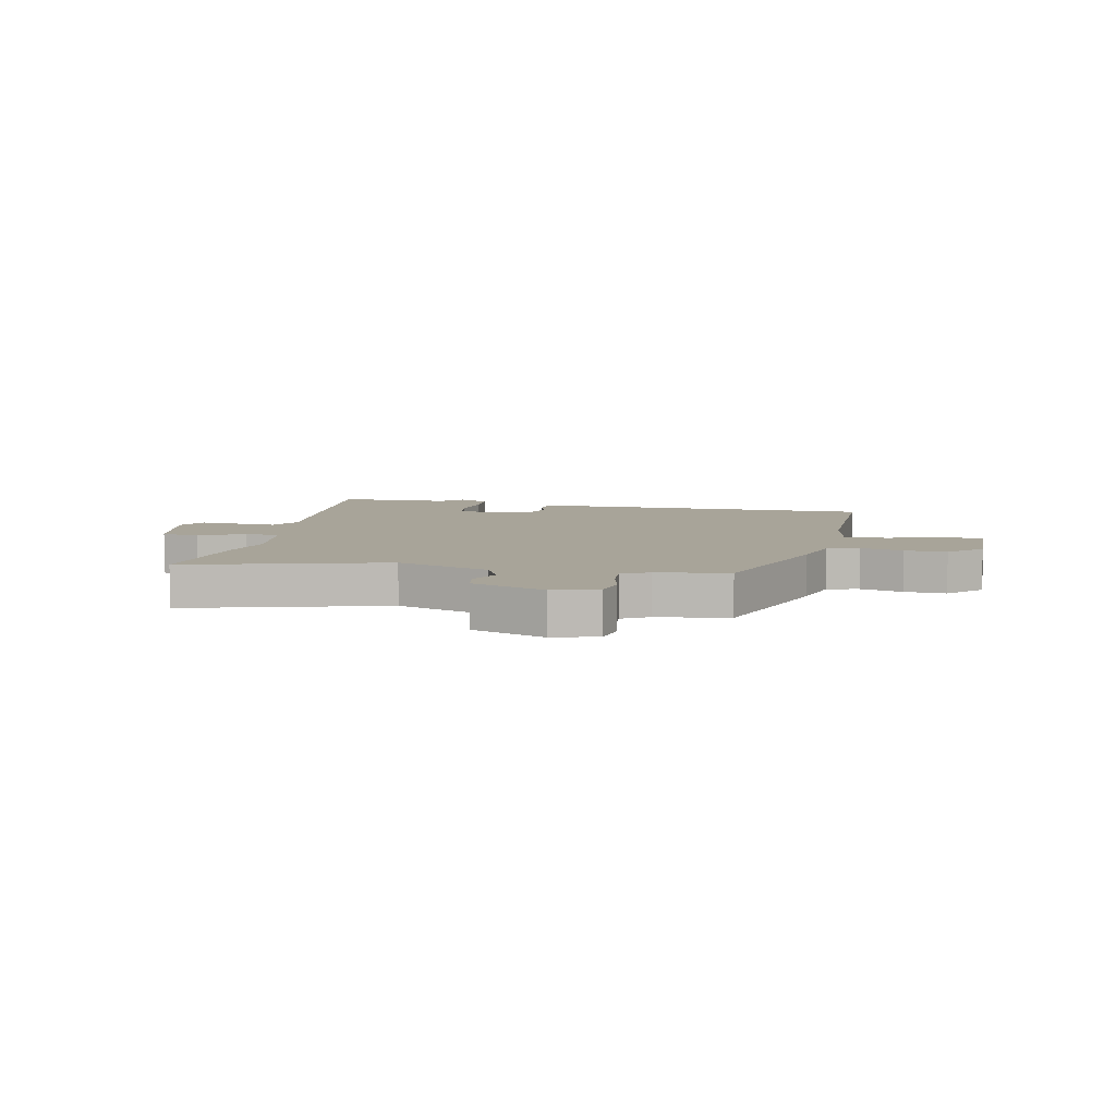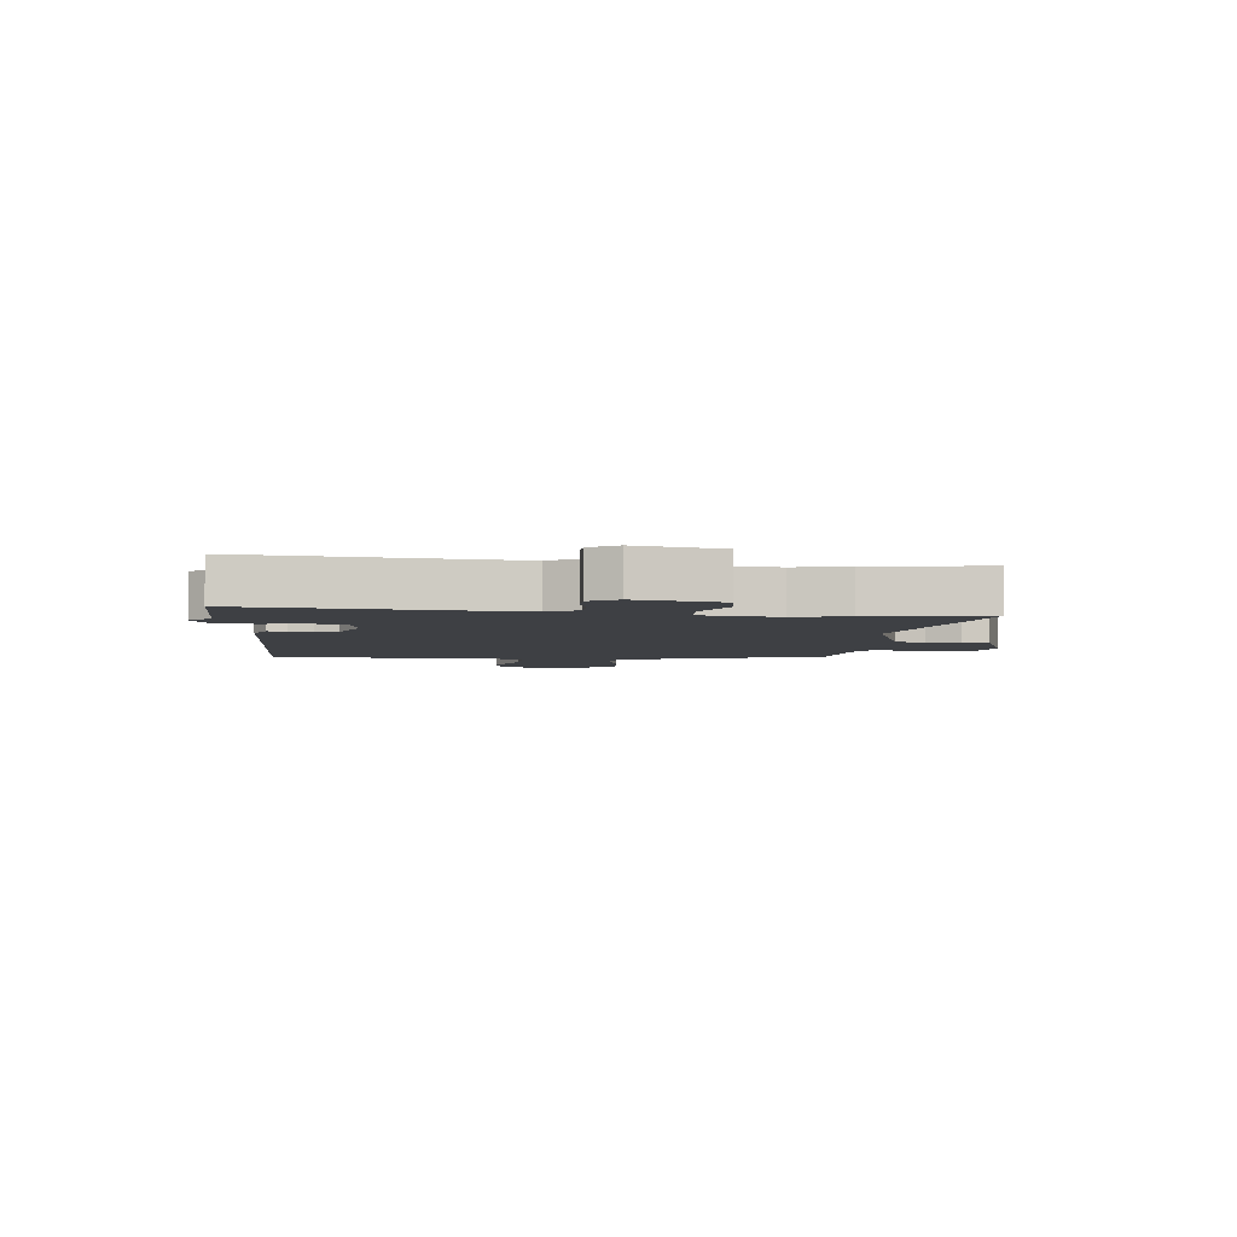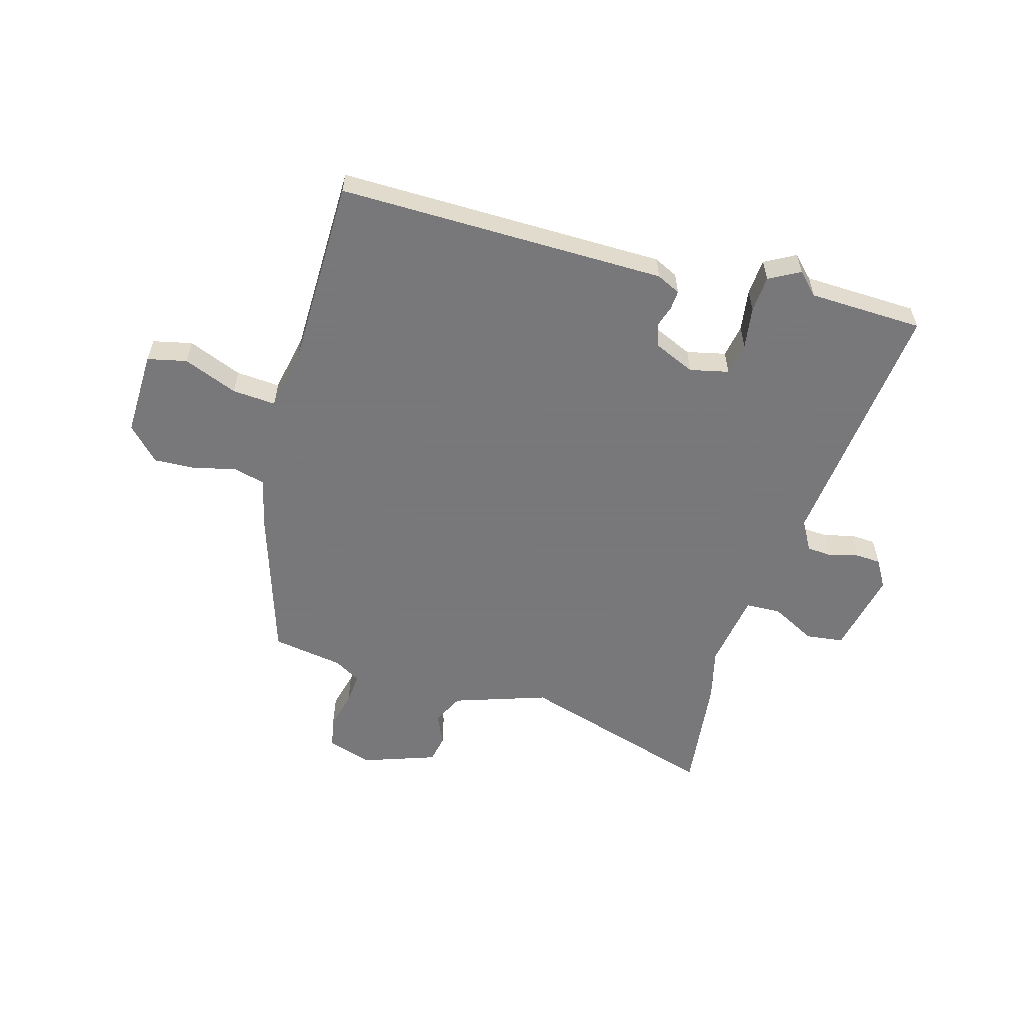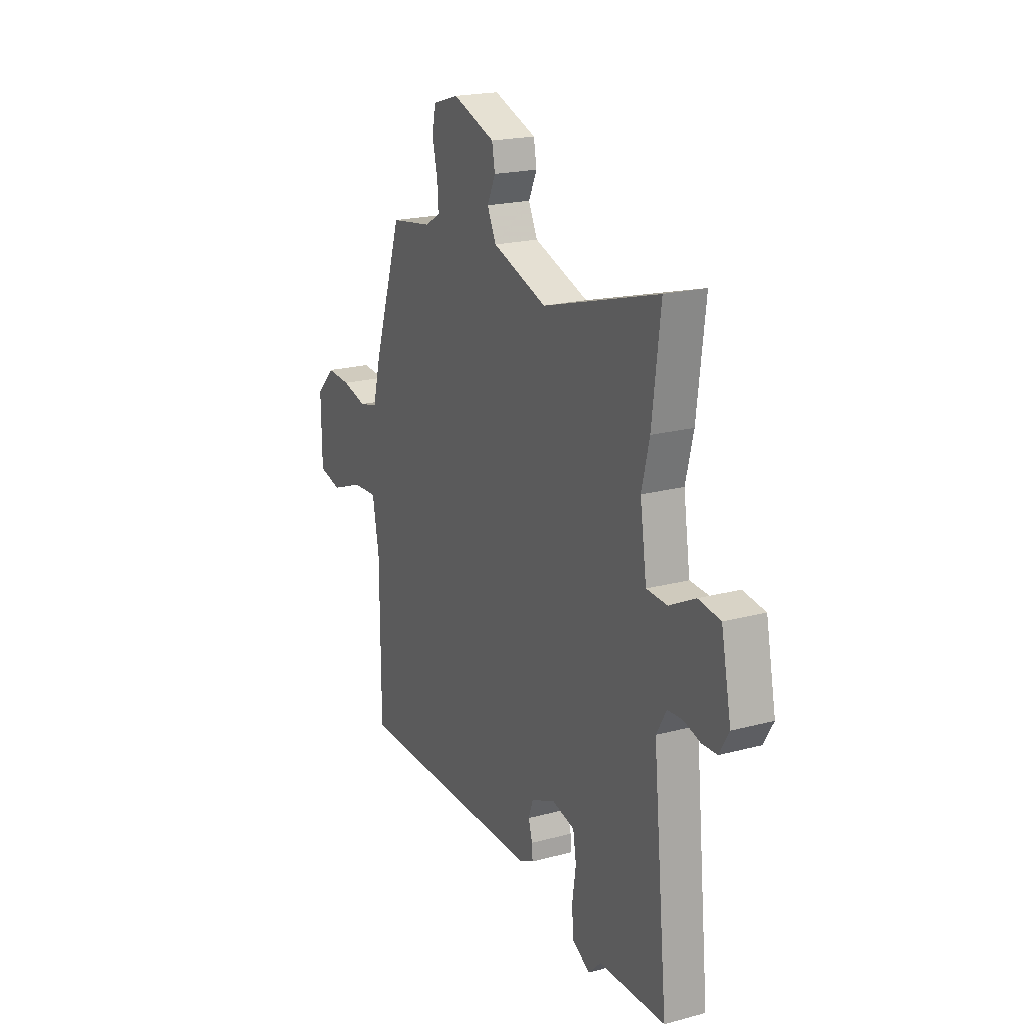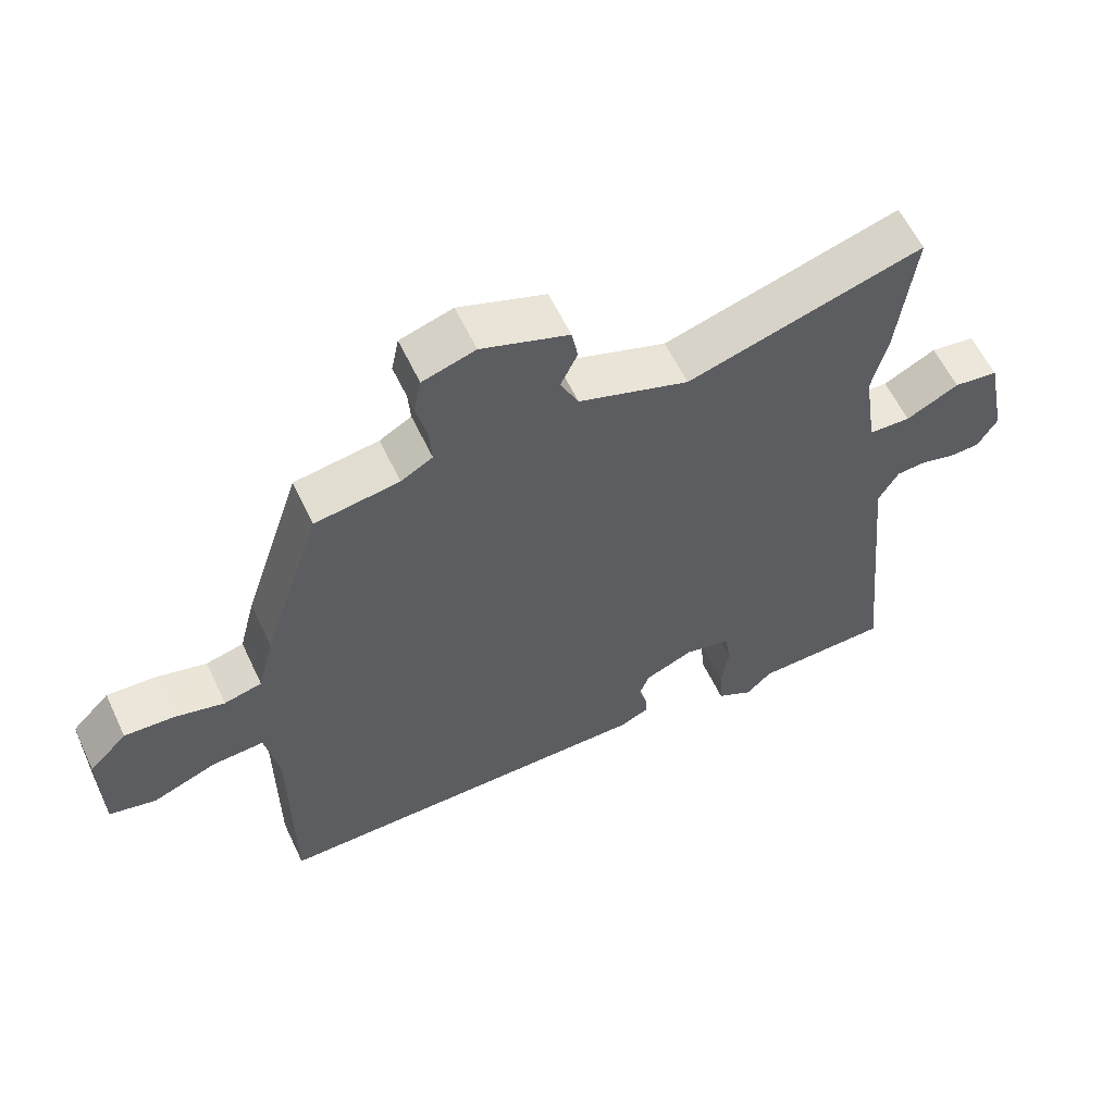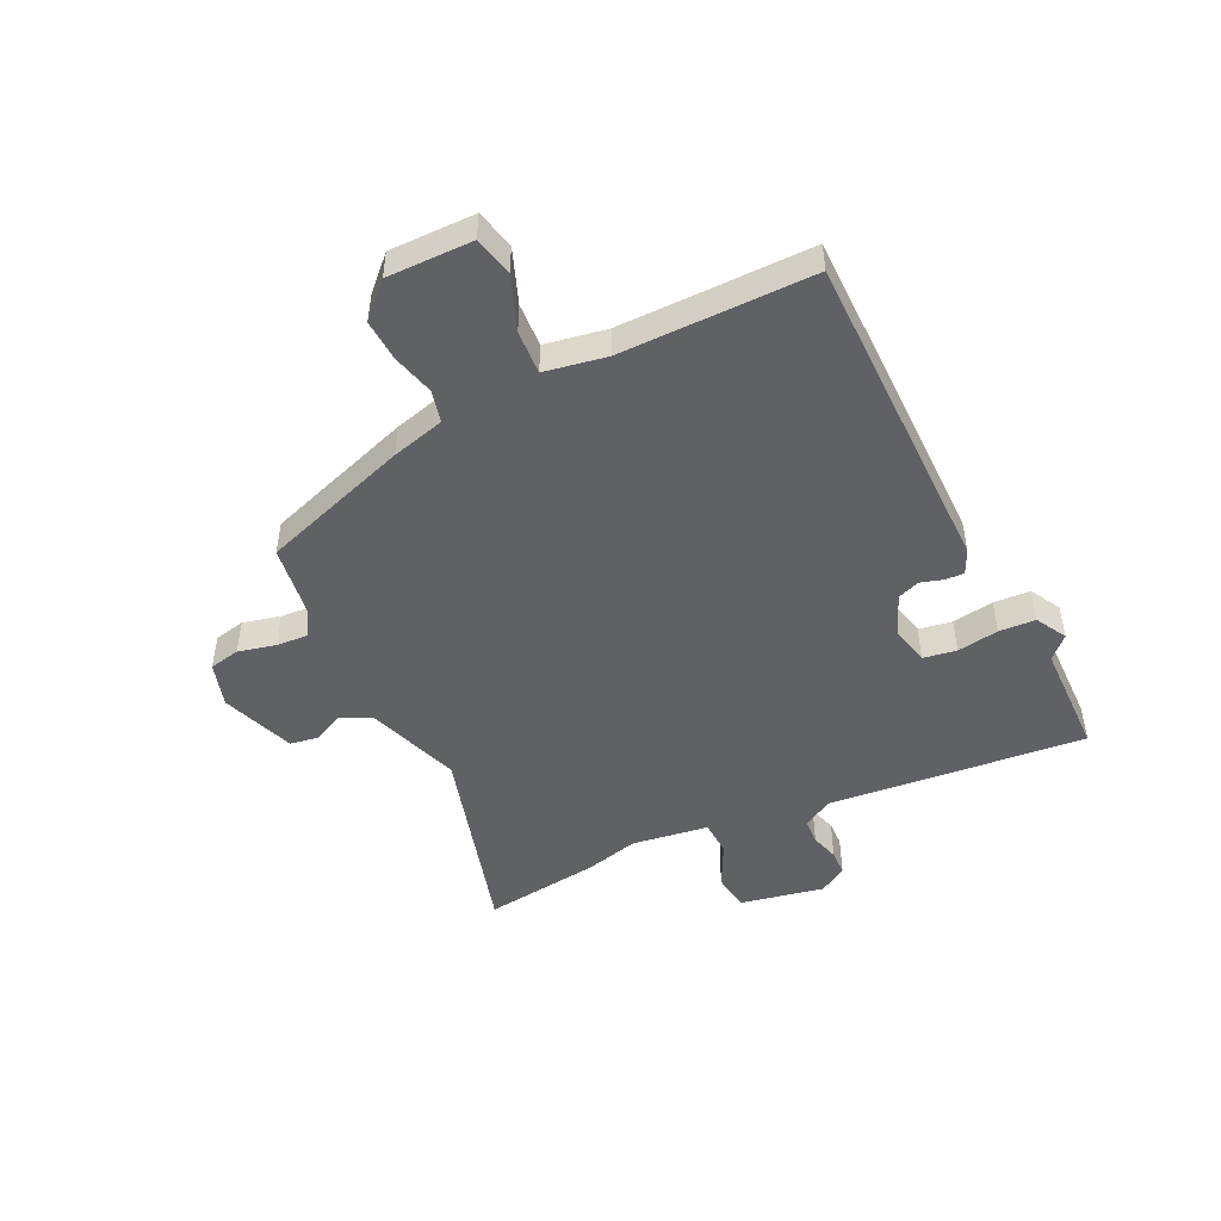
<metadata>
{"format":"obj","ext":"obj","renderer":"f3d","projection":"perspective","resolution":1024,"background":"white","views":[{"elev":7.1,"azim":12.3,"up":"+Y"},{"elev":-4.6,"azim":-95.3,"up":"+Y"},{"elev":-57.6,"azim":163.7,"up":"+Y"},{"elev":20.3,"azim":-116.1,"up":"+Z"},{"elev":59.4,"azim":154.8,"up":"+Z"},{"elev":-48.3,"azim":116.1,"up":"+Y"}]}
</metadata>
<code>
v -0.366 0.07 -0.503
v -0.566 0.07 -0.498
v -0.521 0.07 -0.047
v -0.551 0.07 0.005
v -0.596 0.07 0.008
v -0.646 0.07 -0.006
v -0.691 0.07 -0.004
v -0.72 0.07 0.045
v -0.69 0.07 0.192
v -0.624 0.07 0.201
v -0.546 0.07 0.161
v -0.484 0.07 0.164
v -0.464 0.07 0.298
v -0.487 0.07 0.392
v -0.512 0.07 0.597
v -0.163 0.07 0.495
v 0 0.07 0.551
v 0.027 0.07 0.606
v 0.002 0.07 0.659
v 0.011 0.07 0.708
v 0.14 0.07 0.754
v 0.218 0.07 0.73
v 0.229 0.07 0.676
v 0.213 0.07 0.61
v 0.209 0.07 0.554
v 0.256 0.07 0.527
v 0.381 0.07 0.508
v 0.467 0.07 0.247
v 0.491 0.07 0.154
v 0.547 0.07 0.14
v 0.621 0.07 0.159
v 0.694 0.07 0.163
v 0.75 0.07 0.106
v 0.748 0.07 -0.044
v 0.679 0.07 -0.06
v 0.584 0.07 -0.023
v 0.507 0.07 -0.018
v 0.487 0.07 -0.126
v 0.486 0.07 -0.462
v -0.09 0.07 -0.461
v -0.132 0.07 -0.441
v -0.13 0.07 -0.408
v -0.118 0.07 -0.369
v -0.132 0.07 -0.33
v -0.204 0.07 -0.299
v -0.272 0.07 -0.315
v -0.282 0.07 -0.373
v -0.271 0.07 -0.446
v -0.275 0.07 -0.51
v -0.329 0.07 -0.54
v -0.366 0 -0.503
v -0.566 0 -0.498
v -0.521 0 -0.047
v -0.551 0 0.005
v -0.596 0 0.008
v -0.646 0 -0.006
v -0.691 0 -0.004
v -0.72 0 0.045
v -0.69 0 0.192
v -0.624 0 0.201
v -0.546 0 0.161
v -0.484 0 0.164
v -0.464 0 0.298
v -0.487 0 0.392
v -0.512 0 0.597
v -0.163 0 0.495
v 0 0 0.551
v 0.027 0 0.606
v 0.002 0 0.659
v 0.011 0 0.708
v 0.14 0 0.754
v 0.218 0 0.73
v 0.229 0 0.676
v 0.213 0 0.61
v 0.209 0 0.554
v 0.256 0 0.527
v 0.381 0 0.508
v 0.467 0 0.247
v 0.491 0 0.154
v 0.547 0 0.14
v 0.621 0 0.159
v 0.694 0 0.163
v 0.75 0 0.106
v 0.748 0 -0.044
v 0.679 0 -0.06
v 0.584 0 -0.023
v 0.507 0 -0.018
v 0.487 0 -0.126
v 0.486 0 -0.462
v -0.09 0 -0.461
v -0.132 0 -0.441
v -0.13 0 -0.408
v -0.118 0 -0.369
v -0.132 0 -0.33
v -0.204 0 -0.299
v -0.272 0 -0.315
v -0.282 0 -0.373
v -0.271 0 -0.446
v -0.275 0 -0.51
v -0.329 0 -0.54
f 47 48 49 50
f 46 47 50 1
f 40 41 42 43
f 38 39 40 43
f 37 38 43 44
f 33 34 35 36
f 33 36 37
f 30 31 32 33
f 30 33 37 44
f 26 27 28 29
f 25 26 29
f 21 22 23 24
f 21 24 25
f 18 19 20 21
f 17 18 21 25
f 16 17 25 29
f 13 14 15 16
f 12 13 16 29
f 8 9 10 11
f 5 6 7 8
f 4 5 8 11
f 3 4 11 12
f 46 1 2 3
f 45 46 3 12
f 30 44 45
f 12 29 30 45
f 100 99 98 97
f 51 100 97 96
f 93 92 91 90
f 93 90 89 88
f 94 93 88 87
f 86 85 84 83
f 87 86 83
f 83 82 81 80
f 94 87 83 80
f 79 78 77 76
f 79 76 75
f 74 73 72 71
f 75 74 71
f 71 70 69 68
f 75 71 68 67
f 79 75 67 66
f 66 65 64 63
f 79 66 63 62
f 61 60 59 58
f 58 57 56 55
f 61 58 55 54
f 62 61 54 53
f 53 52 51 96
f 62 53 96 95
f 95 94 80
f 95 80 79 62
f 1 51 52 2
f 2 52 53 3
f 3 53 54 4
f 4 54 55 5
f 5 55 56 6
f 6 56 57 7
f 7 57 58 8
f 8 58 59 9
f 9 59 60 10
f 10 60 61 11
f 11 61 62 12
f 12 62 63 13
f 13 63 64 14
f 14 64 65 15
f 15 65 66 16
f 16 66 67 17
f 17 67 68 18
f 18 68 69 19
f 19 69 70 20
f 20 70 71 21
f 21 71 72 22
f 22 72 73 23
f 23 73 74 24
f 24 74 75 25
f 25 75 76 26
f 26 76 77 27
f 27 77 78 28
f 28 78 79 29
f 29 79 80 30
f 30 80 81 31
f 31 81 82 32
f 32 82 83 33
f 33 83 84 34
f 34 84 85 35
f 35 85 86 36
f 36 86 87 37
f 37 87 88 38
f 38 88 89 39
f 39 89 90 40
f 40 90 91 41
f 41 91 92 42
f 42 92 93 43
f 43 93 94 44
f 44 94 95 45
f 45 95 96 46
f 46 96 97 47
f 47 97 98 48
f 48 98 99 49
f 49 99 100 50
f 50 100 51 1

</code>
